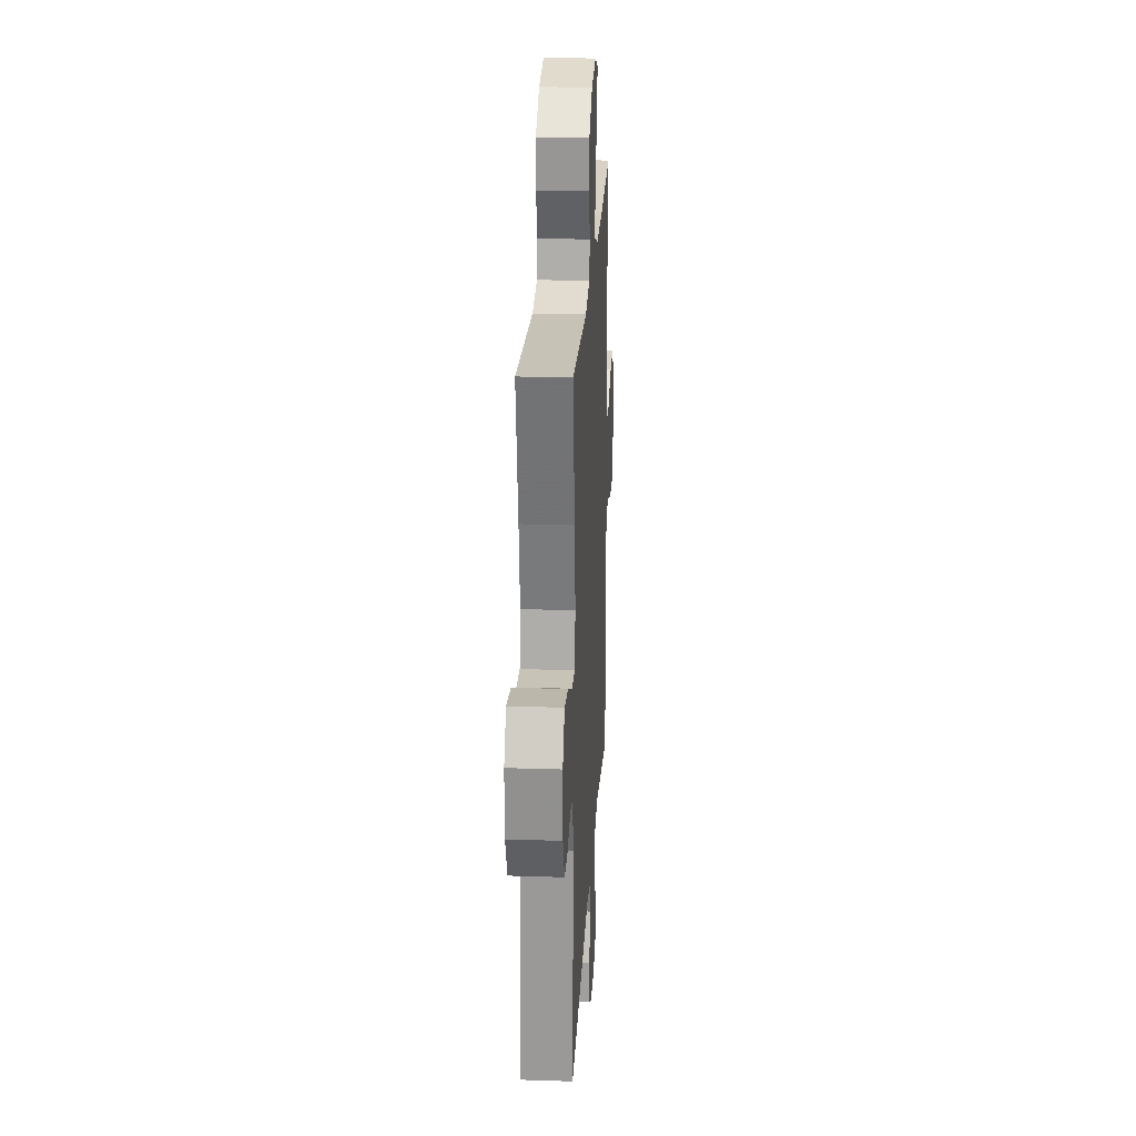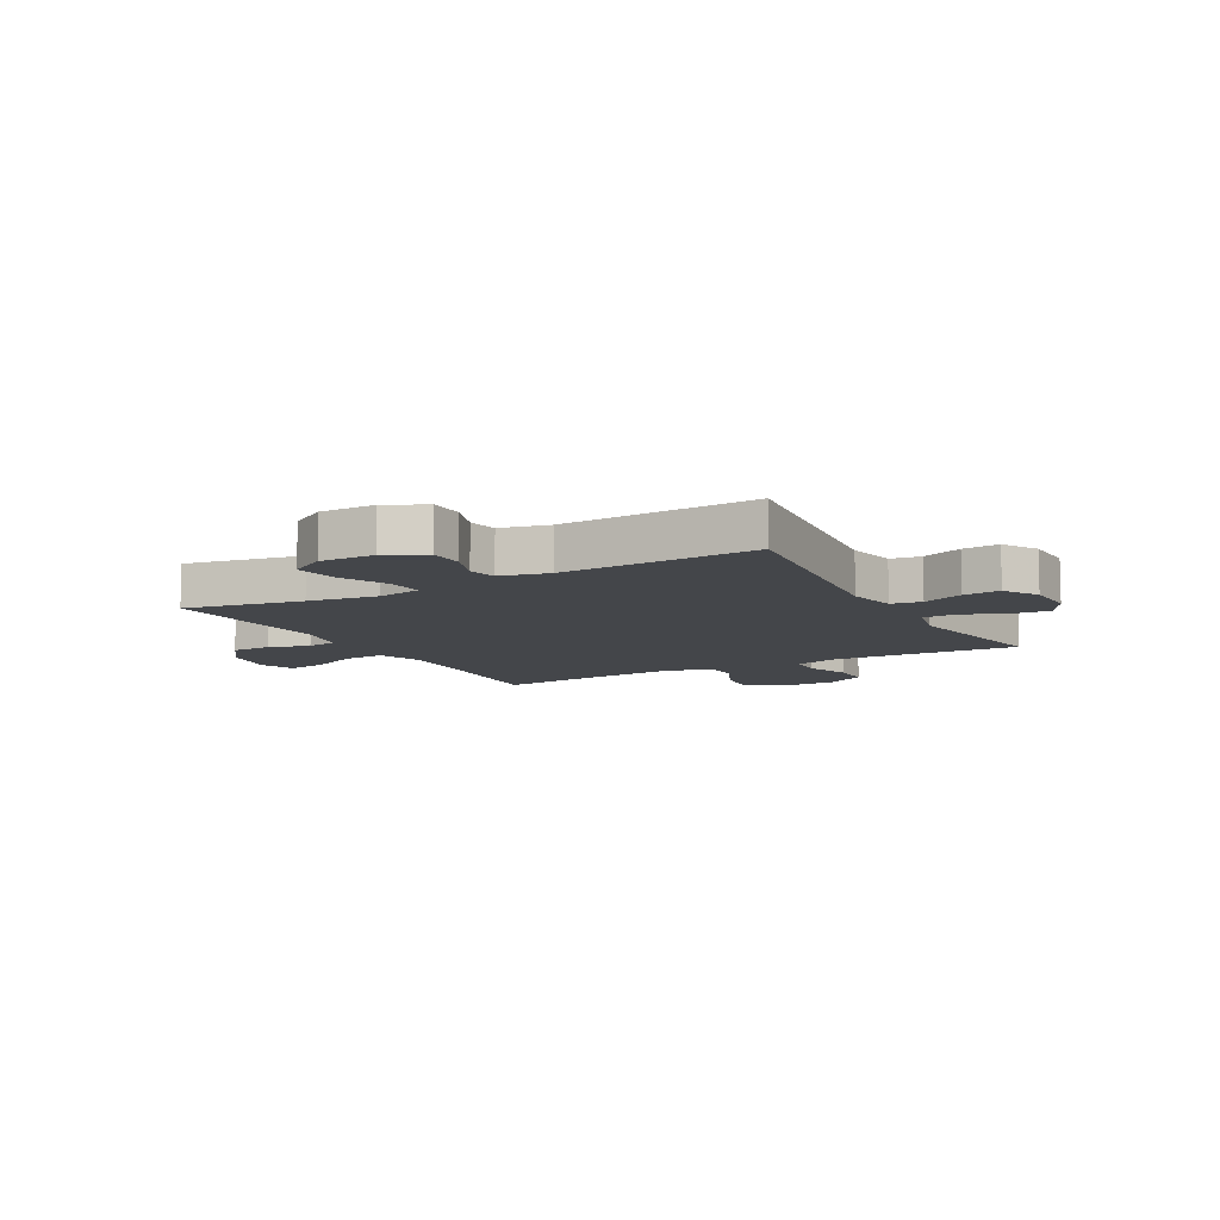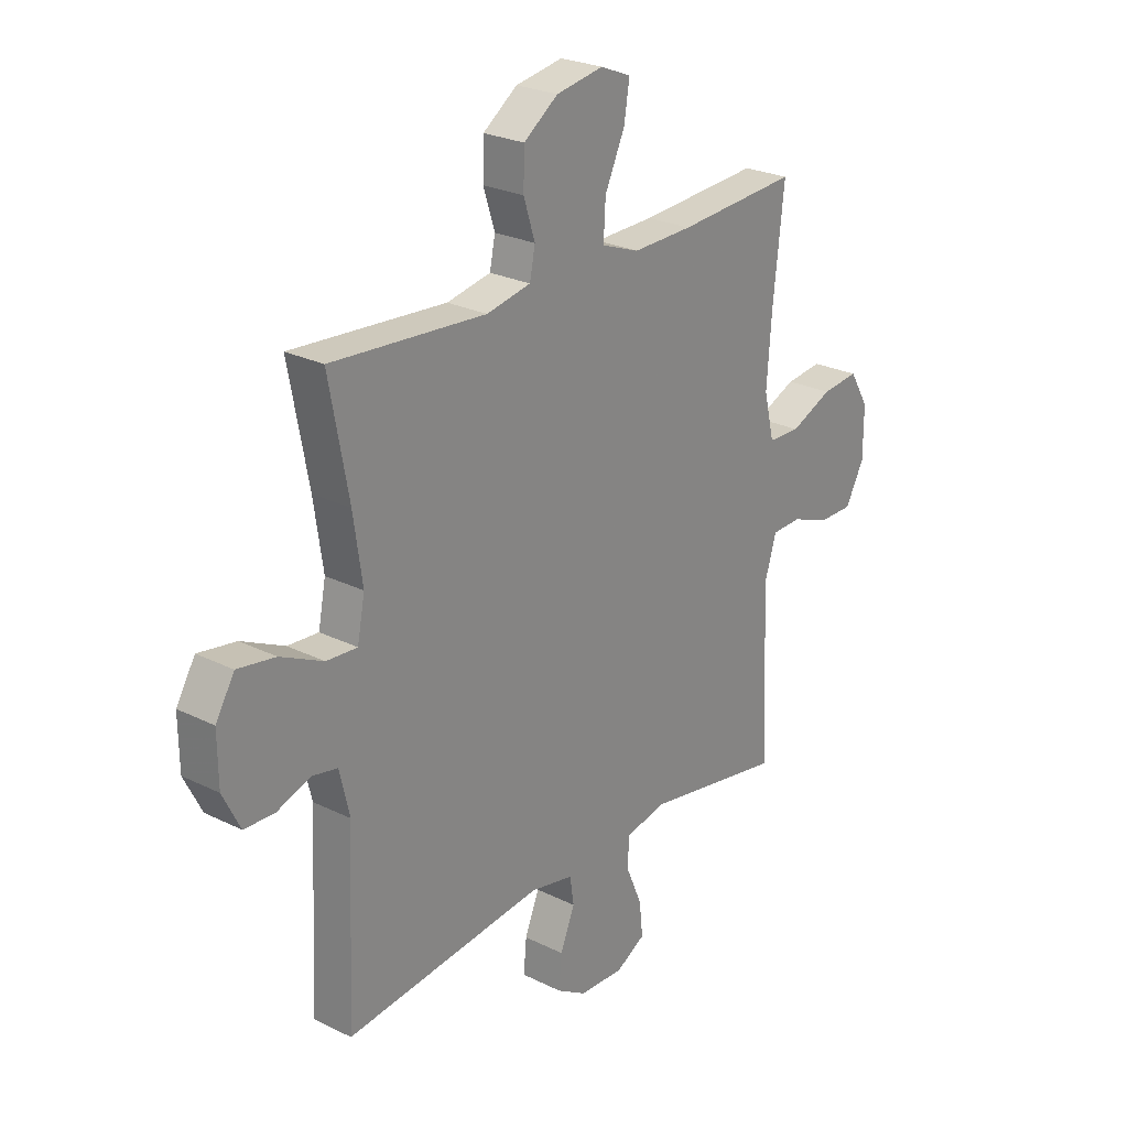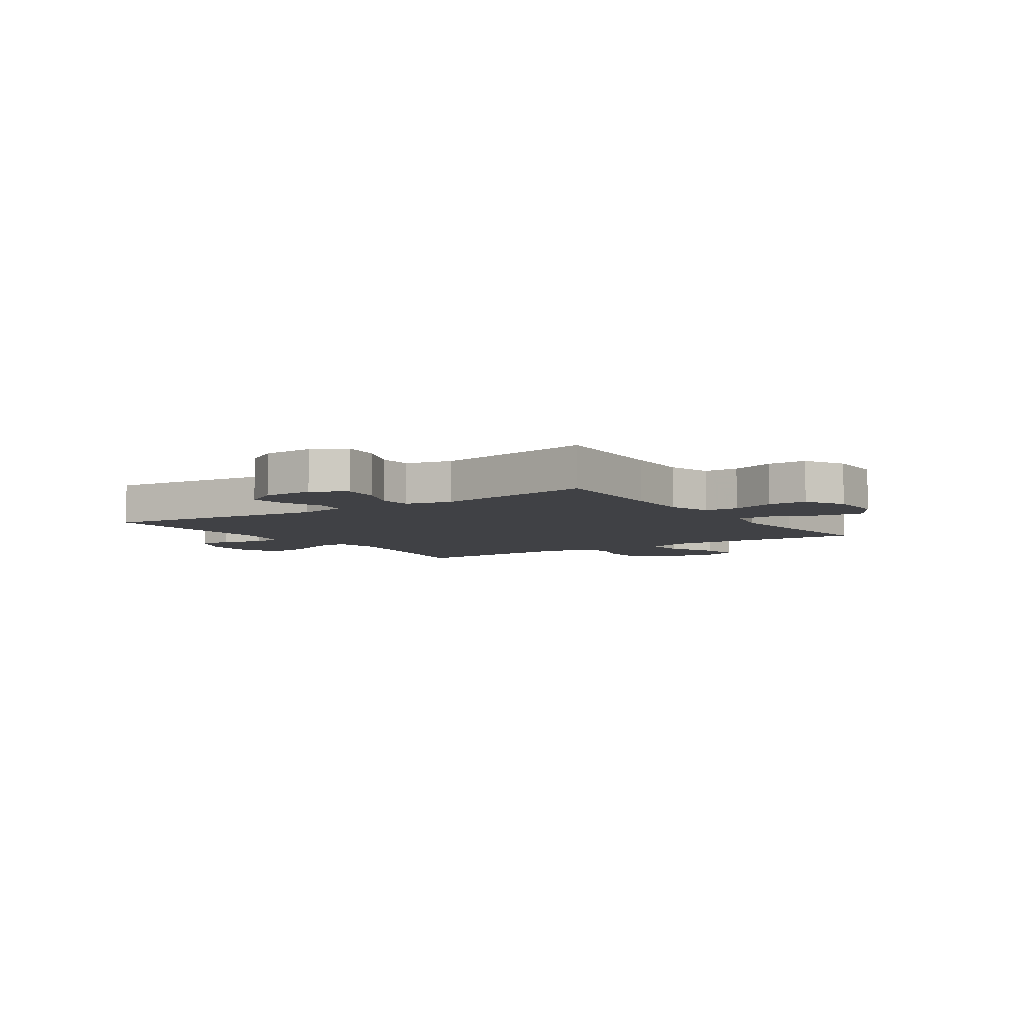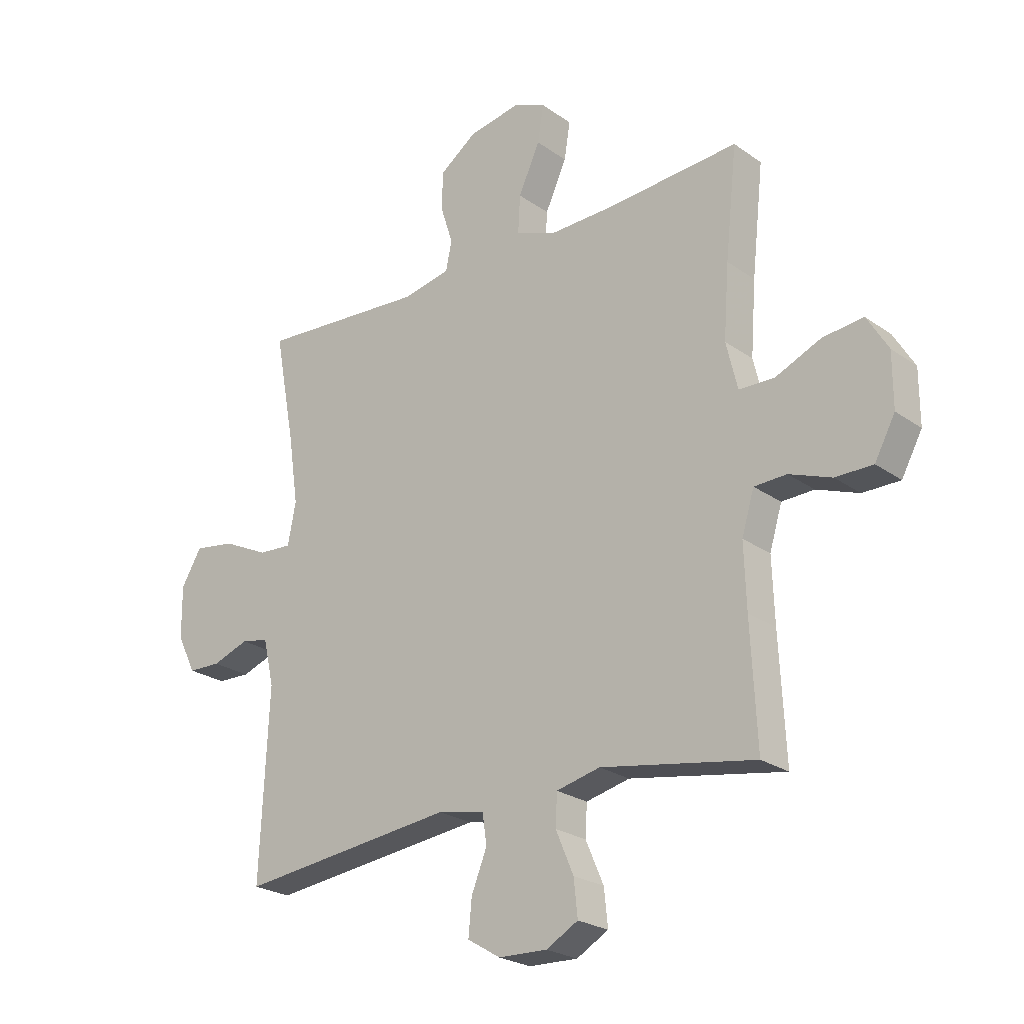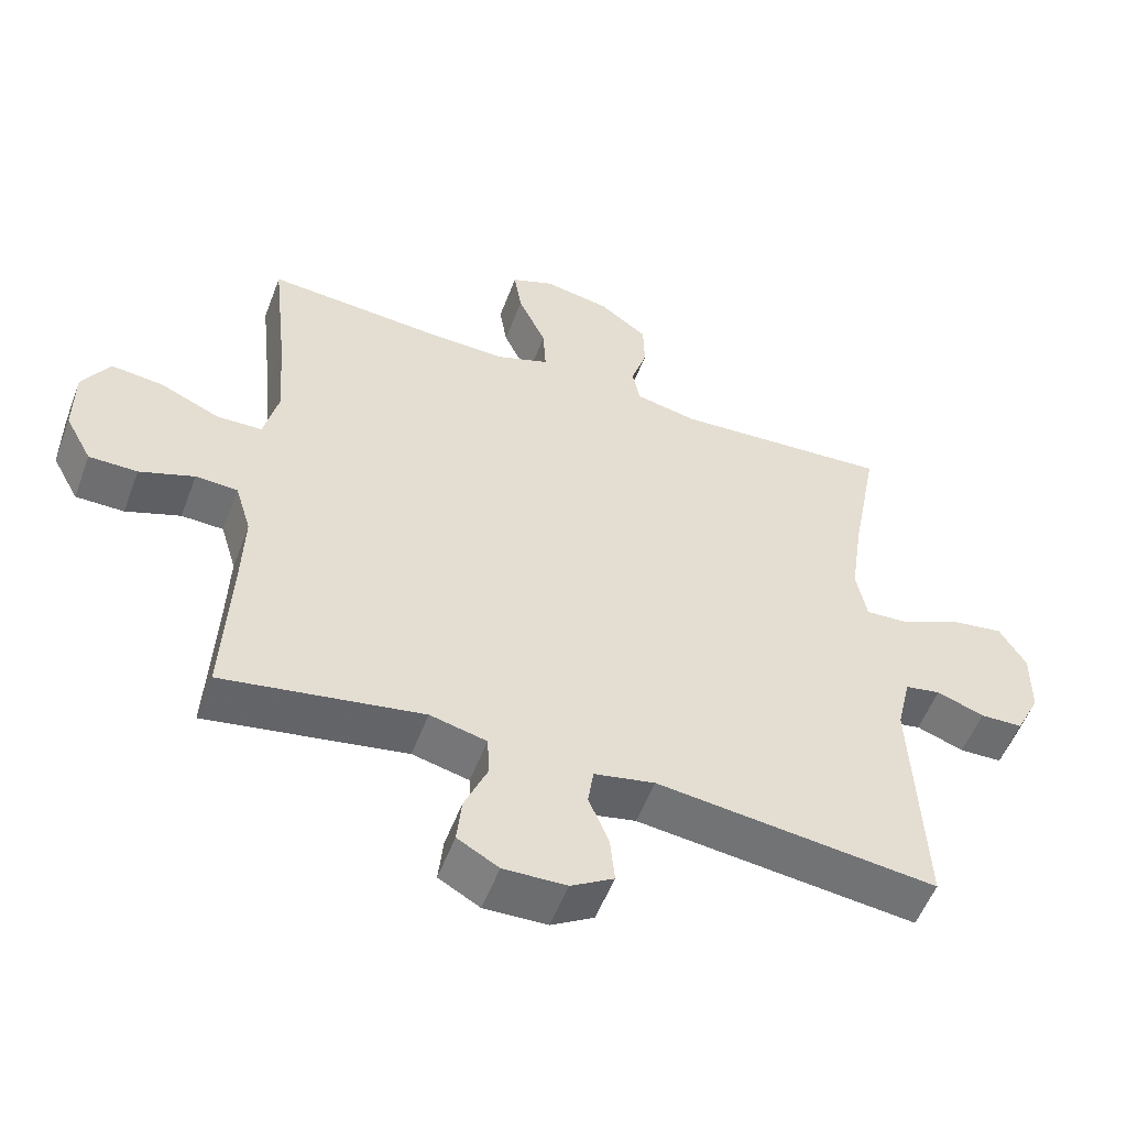
<metadata>
{"format":"obj","ext":"obj","renderer":"f3d","projection":"perspective","resolution":1024,"background":"white","views":[{"elev":23.3,"azim":93.2,"up":"+Z"},{"elev":-9.5,"azim":118.8,"up":"+Y"},{"elev":25.1,"azim":128.8,"up":"+Z"},{"elev":-5.9,"azim":-145.9,"up":"+Y"},{"elev":-24.0,"azim":-139.4,"up":"+Z"},{"elev":-54.4,"azim":-20.6,"up":"+Z"}]}
</metadata>
<code>
v -0.5 0.07 0.5
v -0.257 0.07 0.483
v -0.136 0.07 0.48
v -0.06 0.07 0.508
v -0.064 0.07 0.579
v -0.104 0.07 0.666
v -0.115 0.07 0.735
v -0.054 0.07 0.76
v 0.041 0.07 0.743
v 0.11 0.07 0.693
v 0.112 0.07 0.622
v 0.089 0.07 0.55
v 0.1 0.07 0.496
v 0.189 0.07 0.478
v 0.5 0.07 0.5
v 0.461 0.07 0.292
v 0.443 0.07 0.168
v 0.458 0.07 0.091
v 0.52 0.07 0.095
v 0.606 0.07 0.136
v 0.682 0.07 0.148
v 0.72 0.07 0.085
v 0.719 0.07 -0.012
v 0.684 0.07 -0.082
v 0.623 0.07 -0.084
v 0.555 0.07 -0.06
v 0.504 0.07 -0.07
v 0.484 0.07 -0.156
v 0.5 0.07 -0.5
v 0.099 0.07 -0.455
v 0.012 0.07 -0.473
v 0.004 0.07 -0.527
v 0.033 0.07 -0.599
v 0.039 0.07 -0.664
v -0.022 0.07 -0.701
v -0.112 0.07 -0.704
v -0.171 0.07 -0.671
v -0.164 0.07 -0.604
v -0.131 0.07 -0.527
v -0.134 0.07 -0.469
v -0.215 0.07 -0.45
v -0.5 0.07 -0.5
v -0.489 0.07 -0.279
v -0.485 0.07 -0.162
v -0.508 0.07 -0.086
v -0.568 0.07 -0.084
v -0.646 0.07 -0.113
v -0.715 0.07 -0.113
v -0.753 0.07 -0.043
v -0.753 0.07 0.056
v -0.714 0.07 0.121
v -0.639 0.07 0.113
v -0.554 0.07 0.076
v -0.489 0.07 0.078
v -0.468 0.07 0.165
v -0.478 0.07 0.299
v -0.5 0 0.5
v -0.257 0 0.483
v -0.136 0 0.48
v -0.06 0 0.508
v -0.064 0 0.579
v -0.104 0 0.666
v -0.115 0 0.735
v -0.054 0 0.76
v 0.041 0 0.743
v 0.11 0 0.693
v 0.112 0 0.622
v 0.089 0 0.55
v 0.1 0 0.496
v 0.189 0 0.478
v 0.5 0 0.5
v 0.461 0 0.292
v 0.443 0 0.168
v 0.458 0 0.091
v 0.52 0 0.095
v 0.606 0 0.136
v 0.682 0 0.148
v 0.72 0 0.085
v 0.719 0 -0.012
v 0.684 0 -0.082
v 0.623 0 -0.084
v 0.555 0 -0.06
v 0.504 0 -0.07
v 0.484 0 -0.156
v 0.5 0 -0.5
v 0.099 0 -0.455
v 0.012 0 -0.473
v 0.004 0 -0.527
v 0.033 0 -0.599
v 0.039 0 -0.664
v -0.022 0 -0.701
v -0.112 0 -0.704
v -0.171 0 -0.671
v -0.164 0 -0.604
v -0.131 0 -0.527
v -0.134 0 -0.469
v -0.215 0 -0.45
v -0.5 0 -0.5
v -0.489 0 -0.279
v -0.485 0 -0.162
v -0.508 0 -0.086
v -0.568 0 -0.084
v -0.646 0 -0.113
v -0.715 0 -0.113
v -0.753 0 -0.043
v -0.753 0 0.056
v -0.714 0 0.121
v -0.639 0 0.113
v -0.554 0 0.076
v -0.489 0 0.078
v -0.468 0 0.165
v -0.478 0 0.299
f 51 52 53
f 50 51 53
f 49 50 53
f 48 49 53
f 47 48 53
f 46 47 53
f 45 46 53 54
f 44 45 54 55
f 41 42 43
f 43 44 55
f 41 43 55
f 40 41 55
f 37 38 39
f 36 37 39
f 35 36 39
f 34 35 39
f 33 34 39
f 32 33 39
f 31 32 39 40
f 40 55 56
f 31 40 56
f 30 31 56
f 24 25 26
f 23 24 26
f 22 23 26
f 21 22 26
f 20 21 26
f 19 20 26
f 18 19 26 27
f 14 15 16
f 13 14 16 17
f 10 11 12
f 9 10 12
f 8 9 12
f 7 8 12
f 6 7 12
f 5 6 12
f 4 5 12 13
f 13 17 18
f 4 13 18
f 3 4 18
f 56 1 2
f 30 56 2
f 29 30 2
f 28 29 2
f 18 27 28
f 3 18 28
f 2 3 28
f 109 108 107
f 109 107 106
f 109 106 105
f 109 105 104
f 109 104 103
f 109 103 102
f 110 109 102 101
f 111 110 101 100
f 99 98 97
f 111 100 99
f 111 99 97
f 111 97 96
f 95 94 93
f 95 93 92
f 95 92 91
f 95 91 90
f 95 90 89
f 95 89 88
f 96 95 88 87
f 112 111 96
f 112 96 87
f 112 87 86
f 82 81 80
f 82 80 79
f 82 79 78
f 82 78 77
f 82 77 76
f 82 76 75
f 83 82 75 74
f 72 71 70
f 73 72 70 69
f 68 67 66
f 68 66 65
f 68 65 64
f 68 64 63
f 68 63 62
f 68 62 61
f 69 68 61 60
f 74 73 69
f 74 69 60
f 74 60 59
f 58 57 112
f 58 112 86
f 58 86 85
f 58 85 84
f 84 83 74
f 84 74 59
f 84 59 58
f 1 57 58 2
f 2 58 59 3
f 3 59 60 4
f 4 60 61 5
f 5 61 62 6
f 6 62 63 7
f 7 63 64 8
f 8 64 65 9
f 9 65 66 10
f 10 66 67 11
f 11 67 68 12
f 12 68 69 13
f 13 69 70 14
f 14 70 71 15
f 15 71 72 16
f 16 72 73 17
f 17 73 74 18
f 18 74 75 19
f 19 75 76 20
f 20 76 77 21
f 21 77 78 22
f 22 78 79 23
f 23 79 80 24
f 24 80 81 25
f 25 81 82 26
f 26 82 83 27
f 27 83 84 28
f 28 84 85 29
f 29 85 86 30
f 30 86 87 31
f 31 87 88 32
f 32 88 89 33
f 33 89 90 34
f 34 90 91 35
f 35 91 92 36
f 36 92 93 37
f 37 93 94 38
f 38 94 95 39
f 39 95 96 40
f 40 96 97 41
f 41 97 98 42
f 42 98 99 43
f 43 99 100 44
f 44 100 101 45
f 45 101 102 46
f 46 102 103 47
f 47 103 104 48
f 48 104 105 49
f 49 105 106 50
f 50 106 107 51
f 51 107 108 52
f 52 108 109 53
f 53 109 110 54
f 54 110 111 55
f 55 111 112 56
f 56 112 57 1

</code>
